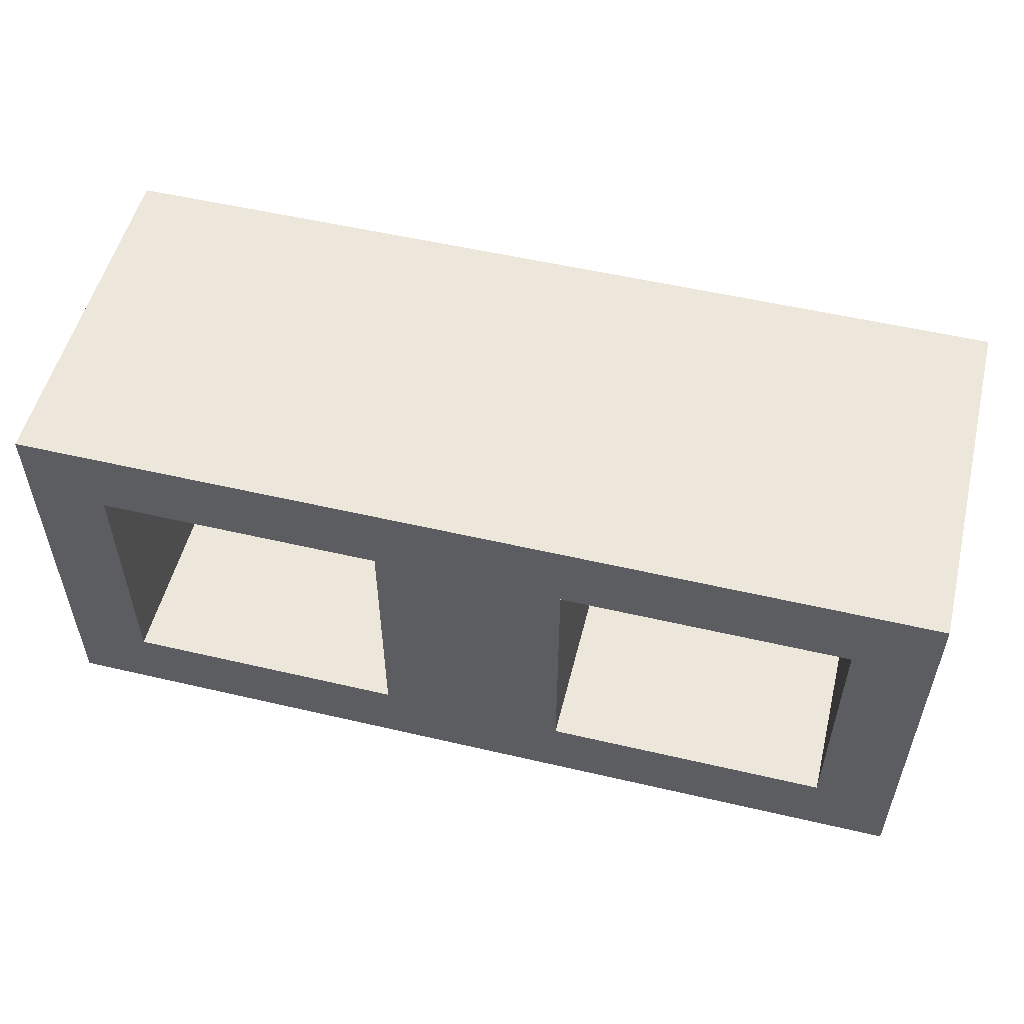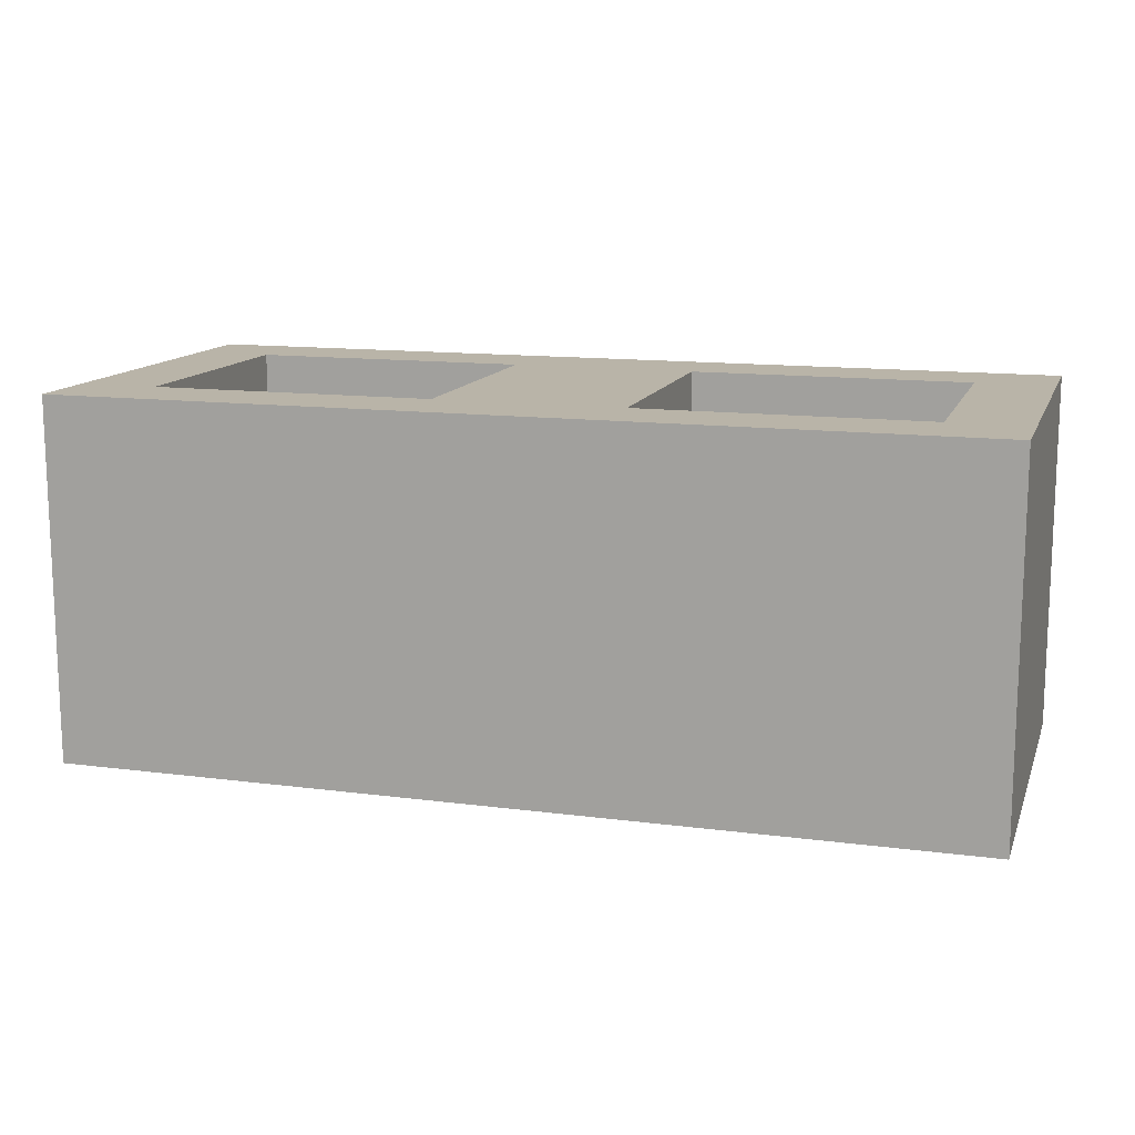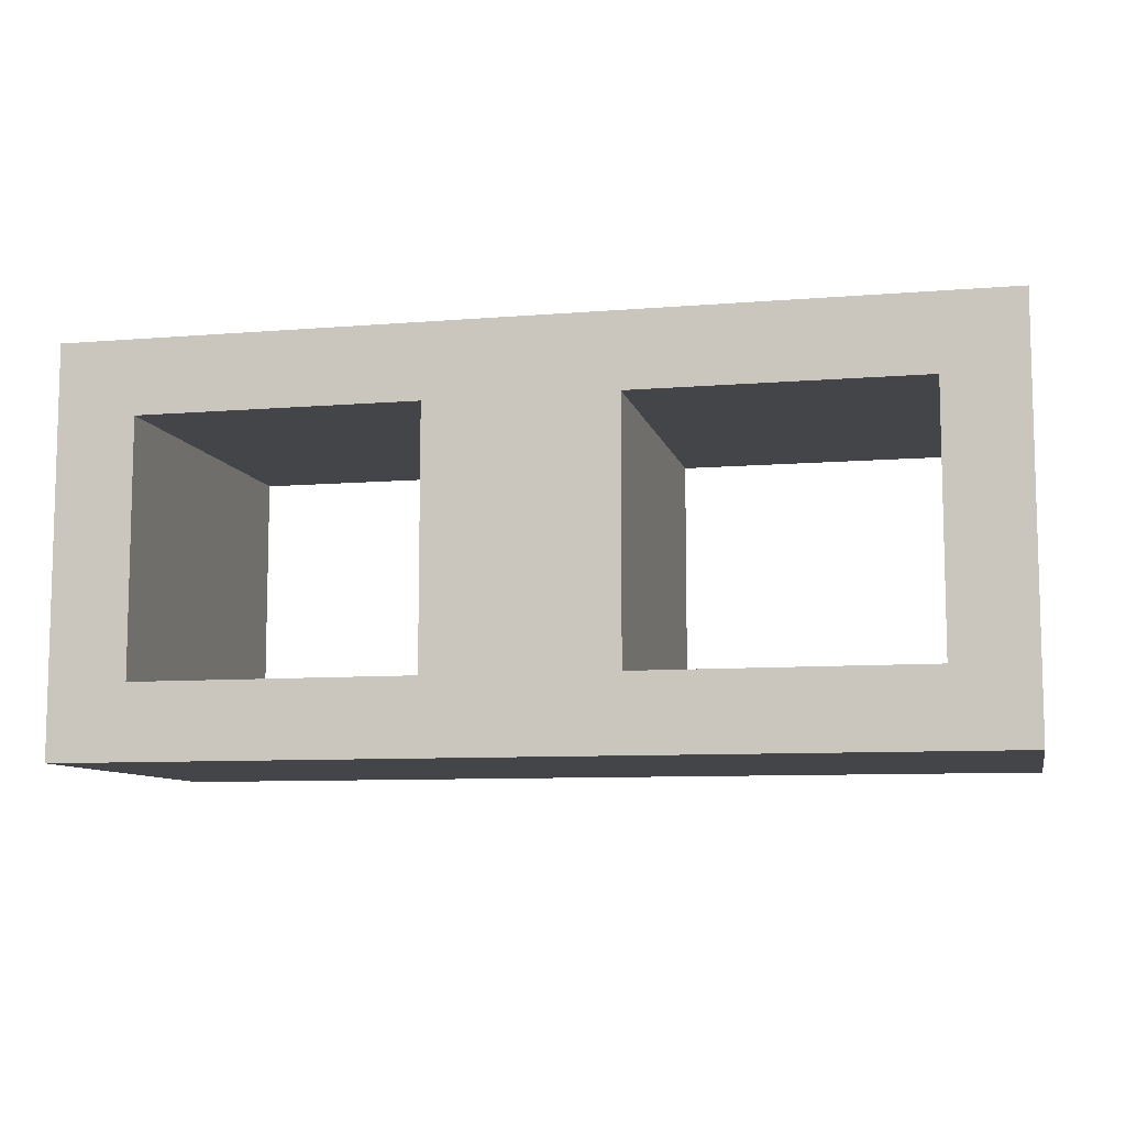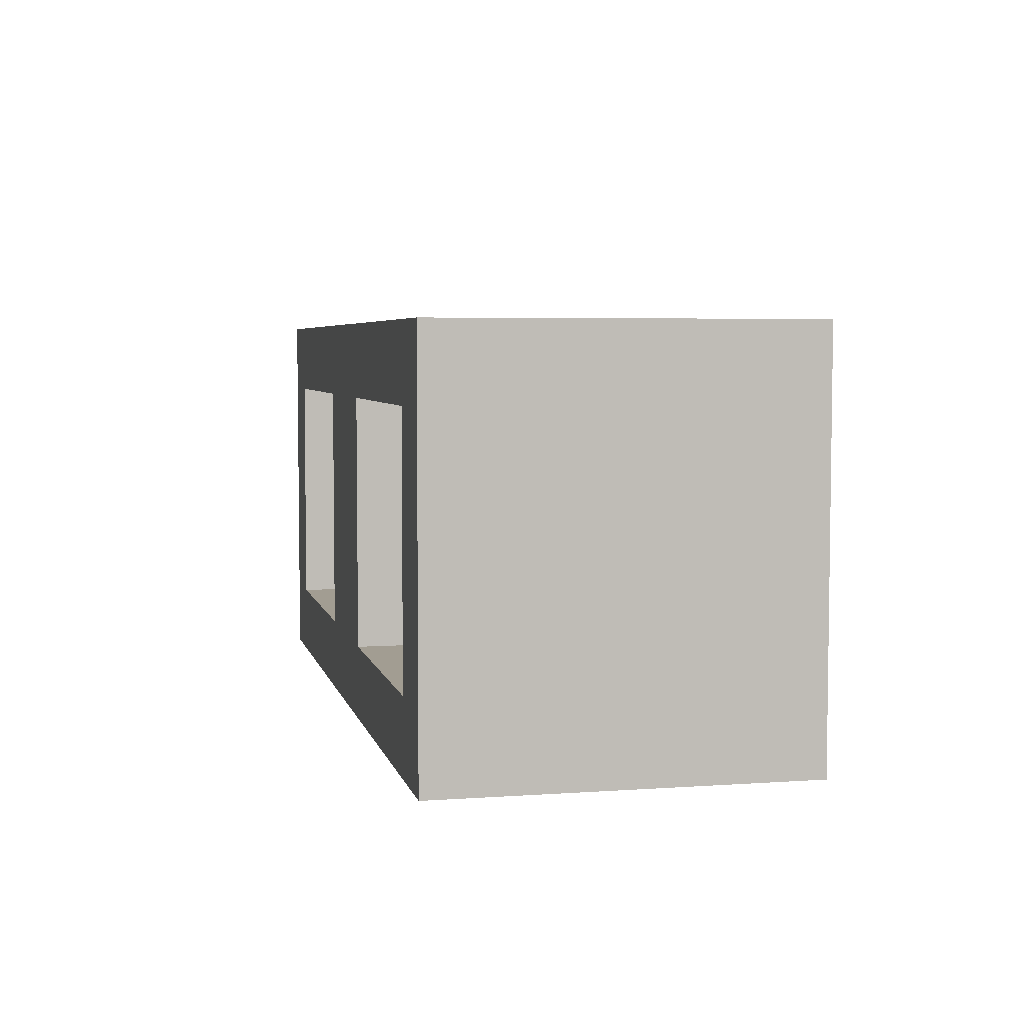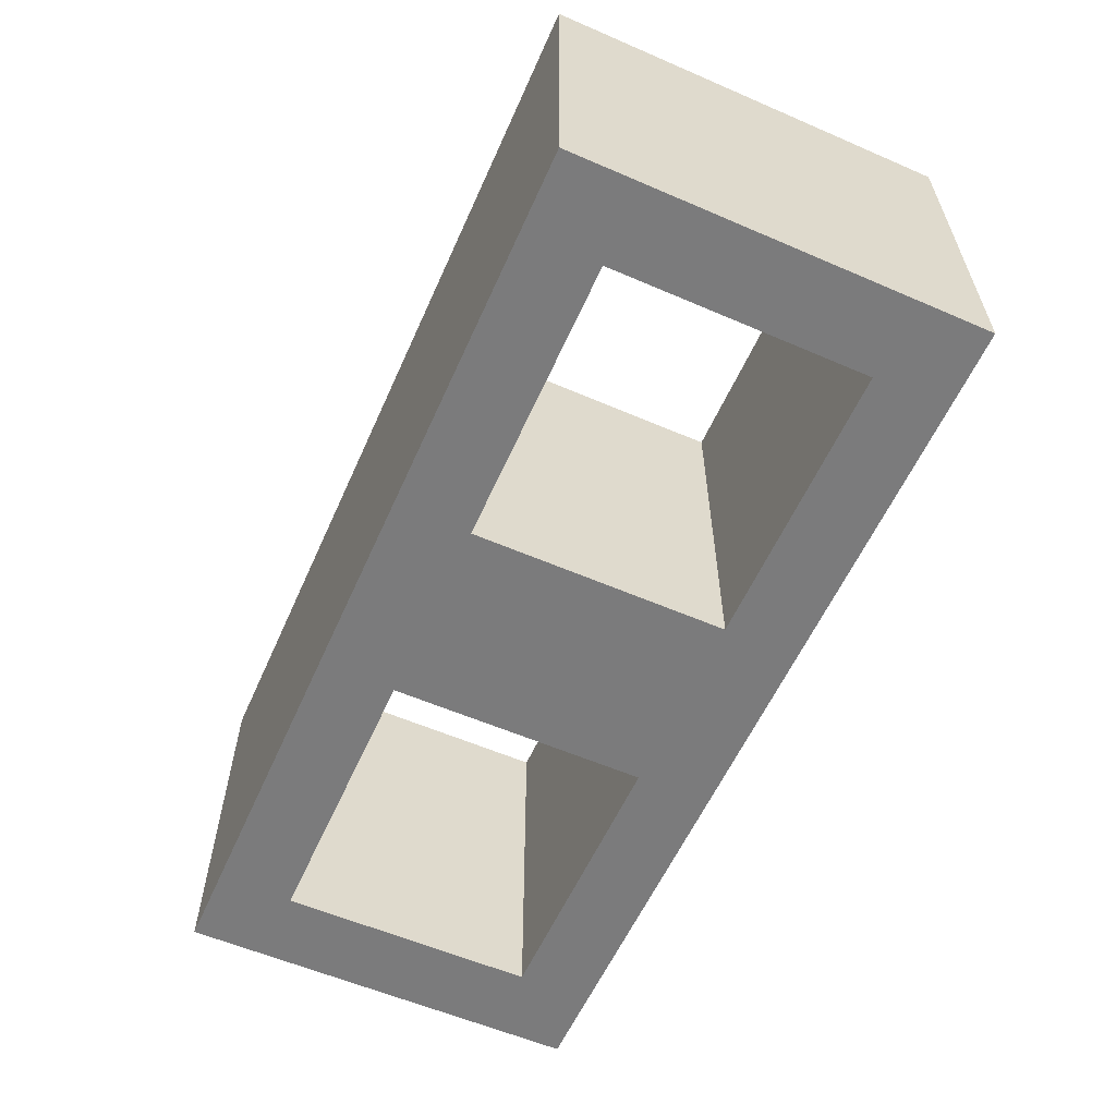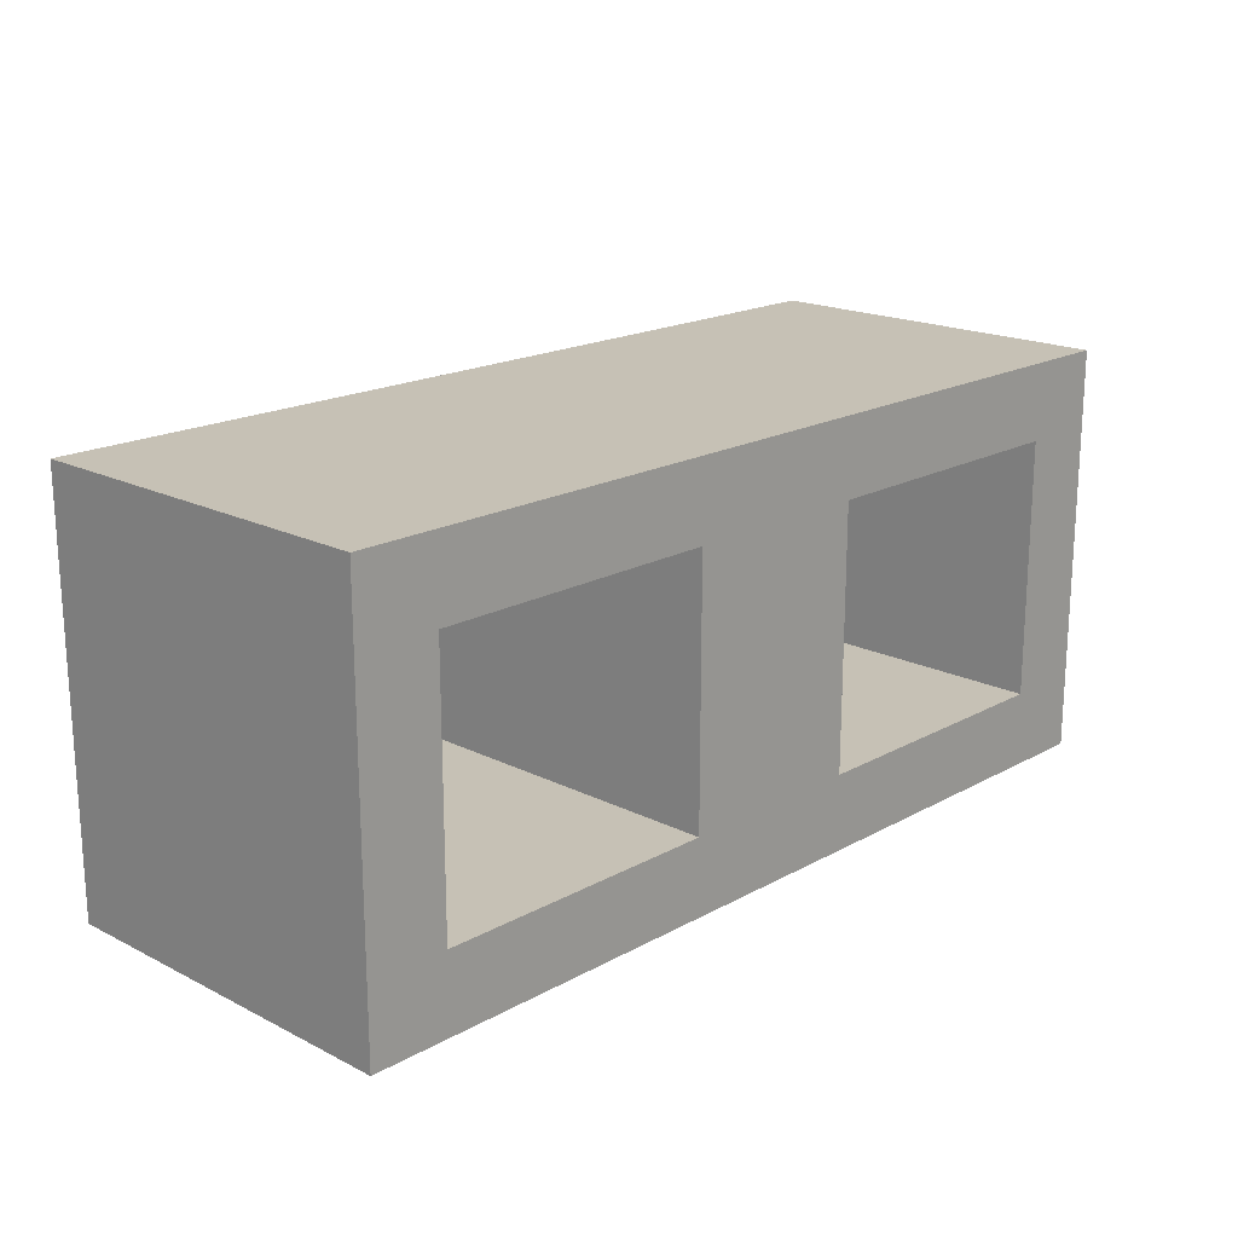
<metadata>
{"format":"obj","ext":"obj","renderer":"f3d","projection":"perspective","resolution":1024,"background":"white","views":[{"elev":53.5,"azim":14.0,"up":"+Y"},{"elev":13.1,"azim":-163.4,"up":"+Z"},{"elev":-8.8,"azim":12.5,"up":"+Y"},{"elev":4.9,"azim":77.4,"up":"+Y"},{"elev":-58.5,"azim":-114.0,"up":"+Z"},{"elev":18.7,"azim":133.7,"up":"+Y"}]}
</metadata>
<code>
v  -24.76 10.97 -9.898
v  -24.76 -10.97 -9.898
v  -24.76 -10.97 9.898
v  -24.76 10.97 9.898
v  24.76 -10.97 -9.898
v  24.76 10.97 -9.898
v  24.76 10.97 9.898
v  24.76 -10.97 9.898
v  5.097 -6.903 -9.898
v  20.48 -6.903 -9.898
v  -20.48 6.903 -9.898
v  -20.48 -6.903 -9.898
v  -5.099 6.903 -9.898
v  20.48 6.902 -9.898
v  -5.101 -6.903 9.898
v  -20.48 -6.903 9.898
v  20.48 6.902 9.898
v  20.48 -6.904 9.898
v  5.095 6.902 9.898
v  -20.48 6.903 9.898
v  -5.099 -6.903 -9.898
v  5.097 6.902 -9.898
v  5.095 -6.903 9.898
v  -5.101 6.902 9.898
g SM_C_Block_01
f 1 2 3
f 3 4 1
f 5 6 7
f 7 8 5
f 5 9 10
f 2 1 11
f 11 12 2
f 1 13 11
f 6 5 10
f 10 14 6
f 3 15 16
f 8 7 17
f 17 18 8
f 7 19 17
f 4 3 16
f 16 20 4
f 2 12 21
f 6 14 22
f 8 18 23
f 4 20 24
f 9 21 13
f 13 22 9
f 2 5 8
f 8 3 2
f 6 1 4
f 4 7 6
f 19 24 15
f 15 23 19
f 5 2 21
f 21 9 5
f 1 6 22
f 22 13 1
f 3 8 23
f 23 15 3
f 7 4 24
f 24 19 7
f 14 17 19
f 19 22 14
f 13 24 20
f 20 11 13
f 15 24 13
f 13 21 15
f 16 15 21
f 21 12 16
f 20 16 12
f 12 11 20
f 18 17 14
f 14 10 18
f 23 18 10
f 10 9 23
f 19 23 9
f 9 22 19

</code>
